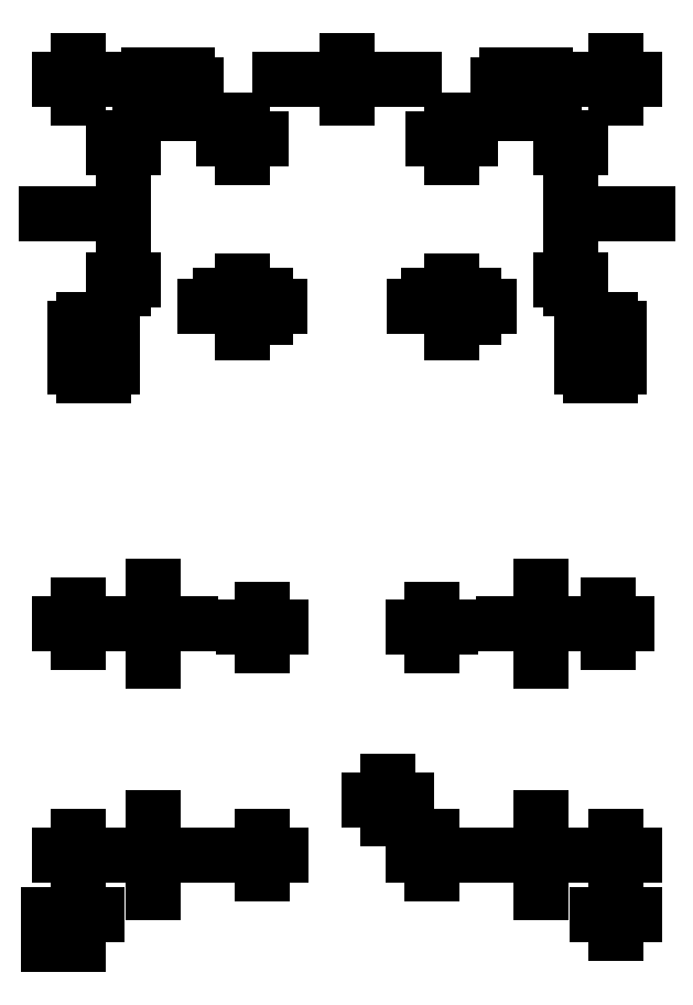
<metadata>
{"format":"dxf","ext":"dxf","renderer":"ezdxf+matplotlib","layout":"modelspace","background":"white","min_lineweight":24,"dpi":150}
</metadata>
<code>
0
SECTION
2
ENTITIES
0
LINE
8
0
10
4
20
5.68e-14
30
0
11
0
21
0
31
0
0
LINE
8
0
10
0
20
4
30
0
11
0
21
6.39e-14
31
0
0
LINE
8
0
10
4
20
113.5
30
0
11
4
21
118.5
31
0
0
LINE
8
0
10
6.5
20
116
30
0
11
1.5
21
116
31
0
0
LINE
8
0
10
76
20
113.5
30
0
11
76
21
118.5
31
0
0
LINE
8
0
10
78.5
20
116
30
0
11
73.5
21
116
31
0
0
LINE
8
0
10
76
20
1.5
30
0
11
76
21
6.5
31
0
0
LINE
8
0
10
78.5
20
4
30
0
11
73.5
21
4
31
0
0
LINE
8
0
10
4
20
1.5
30
0
11
4
21
6.5
31
0
0
LINE
8
0
10
6.5
20
4
30
0
11
1.5
21
4
31
0
0
LINE
8
0
10
3.46
20
82.54
30
0
11
8.54
21
82.54
31
0
0
LINE
8
0
10
3.46
20
80
30
0
11
8.54
21
80
31
0
0
LINE
8
0
10
3.46
20
77.46
30
0
11
8.54
21
77.46
31
0
0
LINE
8
0
10
4.73
20
76.19
30
0
11
4.73
21
83.81
31
0
0
LINE
8
0
10
7.27
20
83.81
30
0
11
7.27
21
76.19
31
0
0
LINE
8
0
10
8.73
20
89.11
30
0
11
11.27
21
89.11
31
0
0
LINE
8
0
10
10
20
108.2
30
0
11
10
21
87.84
31
0
0
LINE
8
0
10
8.73
20
106.9
30
0
11
11.27
21
106.9
31
0
0
LINE
8
0
10
10
20
98
30
0
11
-0.3
21
98
31
0
0
LINE
8
0
10
13.46
20
111.5
30
0
11
13.46
21
116.5
31
0
0
LINE
8
0
10
16
20
111.5
30
0
11
16
21
116.5
31
0
0
LINE
8
0
10
18.54
20
111.5
30
0
11
18.54
21
116.5
31
0
0
LINE
8
0
10
19.81
20
112.7
30
0
11
12.19
21
112.7
31
0
0
LINE
8
0
10
12.19
20
115.3
30
0
11
19.81
21
115.3
31
0
0
LINE
8
0
10
61.46
20
111.5
30
0
11
61.46
21
116.5
31
0
0
LINE
8
0
10
64
20
111.5
30
0
11
64
21
116.5
31
0
0
LINE
8
0
10
66.54
20
111.5
30
0
11
66.54
21
116.5
31
0
0
LINE
8
0
10
67.81
20
112.7
30
0
11
60.19
21
112.7
31
0
0
LINE
8
0
10
60.19
20
115.3
30
0
11
67.81
21
115.3
31
0
0
LINE
8
0
10
76.54
20
82.54
30
0
11
71.46
21
82.54
31
0
0
LINE
8
0
10
76.54
20
80
30
0
11
71.46
21
80
31
0
0
LINE
8
0
10
76.54
20
77.46
30
0
11
71.46
21
77.46
31
0
0
LINE
8
0
10
75.27
20
76.19
30
0
11
75.27
21
83.81
31
0
0
LINE
8
0
10
72.73
20
83.81
30
0
11
72.73
21
76.19
31
0
0
LINE
8
0
10
71.27
20
89.11
30
0
11
68.73
21
89.11
31
0
0
LINE
8
0
10
70
20
108.2
30
0
11
70
21
87.84
31
0
0
LINE
8
0
10
71.27
20
106.9
30
0
11
68.73
21
106.9
31
0
0
LINE
8
0
10
70
20
98
30
0
11
80.3
21
98
31
0
0
LINE
8
0
10
31
20
116
30
0
11
49
21
116
31
0
0
LWPOLYLINE
8
0
90
        4
70
     1
43
0
10
23
20
84
10
29
20
84
10
29
20
87
10
23
20
87
0
LINE
8
0
10
26
20
89
30
0
11
26
21
82
31
0
0
LINE
8
0
10
21
20
85.5
30
0
11
31
21
85.5
31
0
0
LWPOLYLINE
8
0
90
        4
70
     1
43
0
10
51
20
84
10
57
20
84
10
57
20
87
10
51
20
87
0
LINE
8
0
10
54
20
89
30
0
11
54
21
82
31
0
0
LINE
8
0
10
49
20
85.5
30
0
11
59
21
85.5
31
0
0
LINE
8
0
10
26
20
105.5
30
0
11
26
21
110.5
31
0
0
LINE
8
0
10
28.5
20
108
30
0
11
23.5
21
108
31
0
0
LINE
8
0
10
54
20
105.5
30
0
11
54
21
110.5
31
0
0
LINE
8
0
10
56.5
20
108
30
0
11
51.5
21
108
31
0
0
LINE
8
0
10
40
20
113.5
30
0
11
40
21
118.5
31
0
0
LINE
8
0
10
9
20
43
30
0
11
19
21
43
31
0
0
LINE
8
0
10
14
20
48
30
0
11
14
21
38
31
0
0
LINE
8
0
10
14
20
17
30
0
11
14
21
7
31
0
0
LINE
8
0
10
19
20
12
30
0
11
9
21
12
31
0
0
LINE
8
0
10
28.57
20
9.5
30
0
11
28.57
21
14.5
31
0
0
LINE
8
0
10
31.07
20
12
30
0
11
26.07
21
12
31
0
0
LINE
8
0
10
51.43
20
9.5
30
0
11
51.43
21
14.5
31
0
0
LINE
8
0
10
53.93
20
12
30
0
11
48.93
21
12
31
0
0
LINE
8
0
10
51.43
20
39.98
30
0
11
51.43
21
44.98
31
0
0
LINE
8
0
10
53.93
20
42.48
30
0
11
48.93
21
42.48
31
0
0
LINE
8
0
10
28.57
20
39.98
30
0
11
28.57
21
44.98
31
0
0
LINE
8
0
10
31.07
20
42.48
30
0
11
26.07
21
42.48
31
0
0
LINE
8
0
10
71
20
43
30
0
11
61
21
43
31
0
0
LINE
8
0
10
66
20
48
30
0
11
66
21
38
31
0
0
LINE
8
0
10
66
20
17
30
0
11
66
21
7
31
0
0
LINE
8
0
10
61
20
12
30
0
11
71
21
12
31
0
0
LINE
8
0
10
4
20
9.5
30
0
11
4
21
14.5
31
0
0
LINE
8
0
10
6.5
20
12
30
0
11
1.5
21
12
31
0
0
LINE
8
0
10
4
20
40.5
30
0
11
4
21
45.5
31
0
0
LINE
8
0
10
6.5
20
43
30
0
11
1.5
21
43
31
0
0
LINE
8
0
10
76
20
9.5
30
0
11
76
21
14.5
31
0
0
LINE
8
0
10
78.5
20
12
30
0
11
73.5
21
12
31
0
0
LINE
8
0
10
75
20
40.5
30
0
11
75
21
45.5
31
0
0
LINE
8
0
10
77.5
20
43
30
0
11
72.5
21
43
31
0
0
LINE
8
0
10
45.5
20
16.9
30
0
11
45.5
21
21.9
31
0
0
LINE
8
0
10
48
20
19.4
30
0
11
43
21
19.4
31
0
0
ENDSEC
0
EOF

</code>
